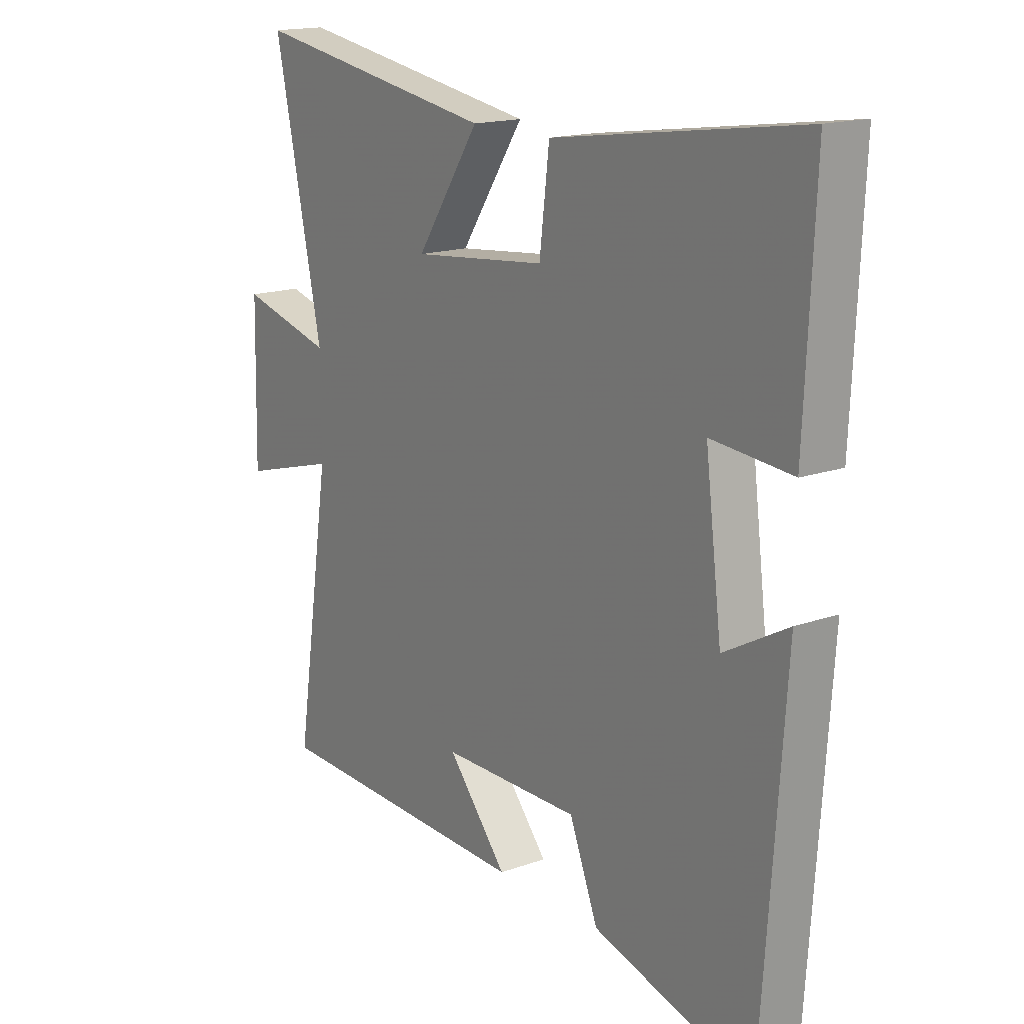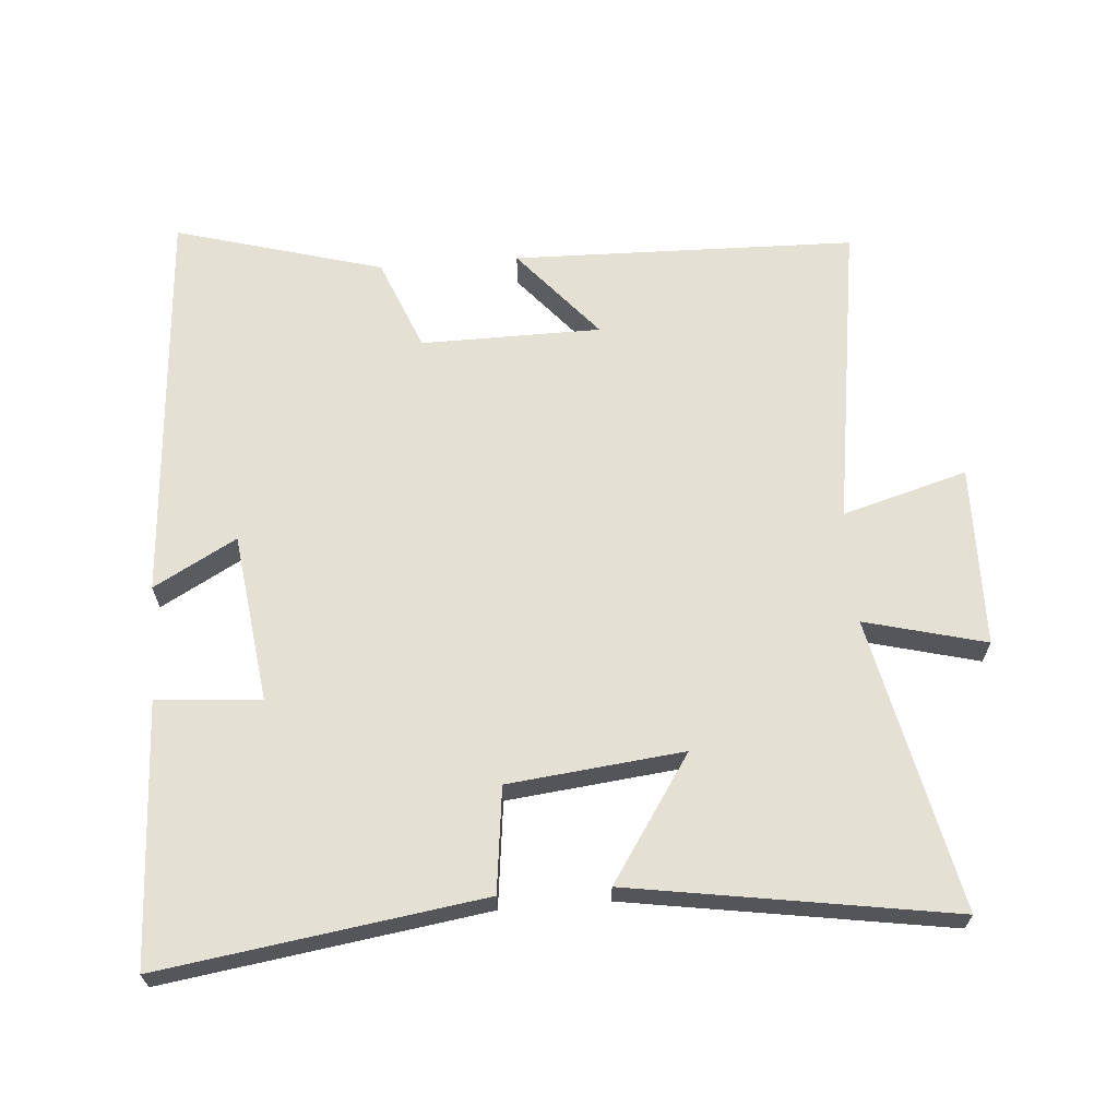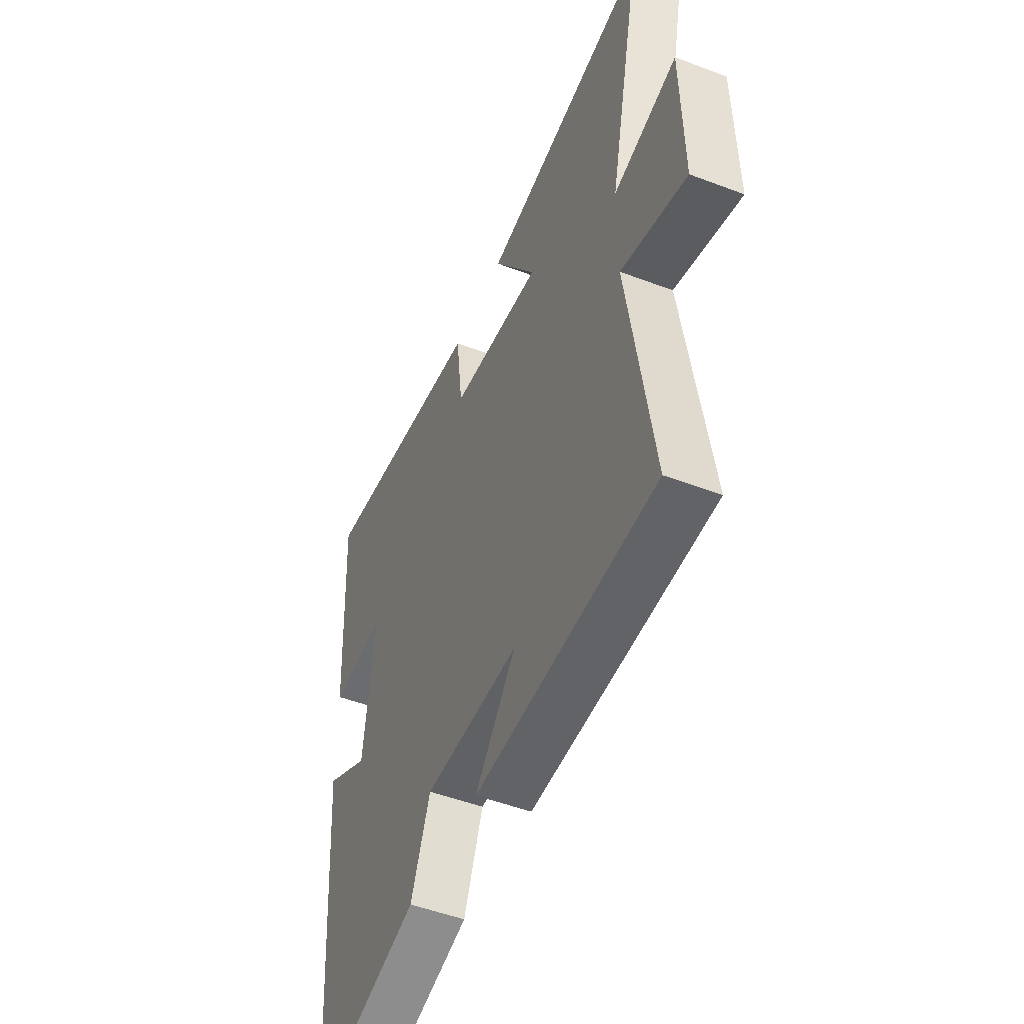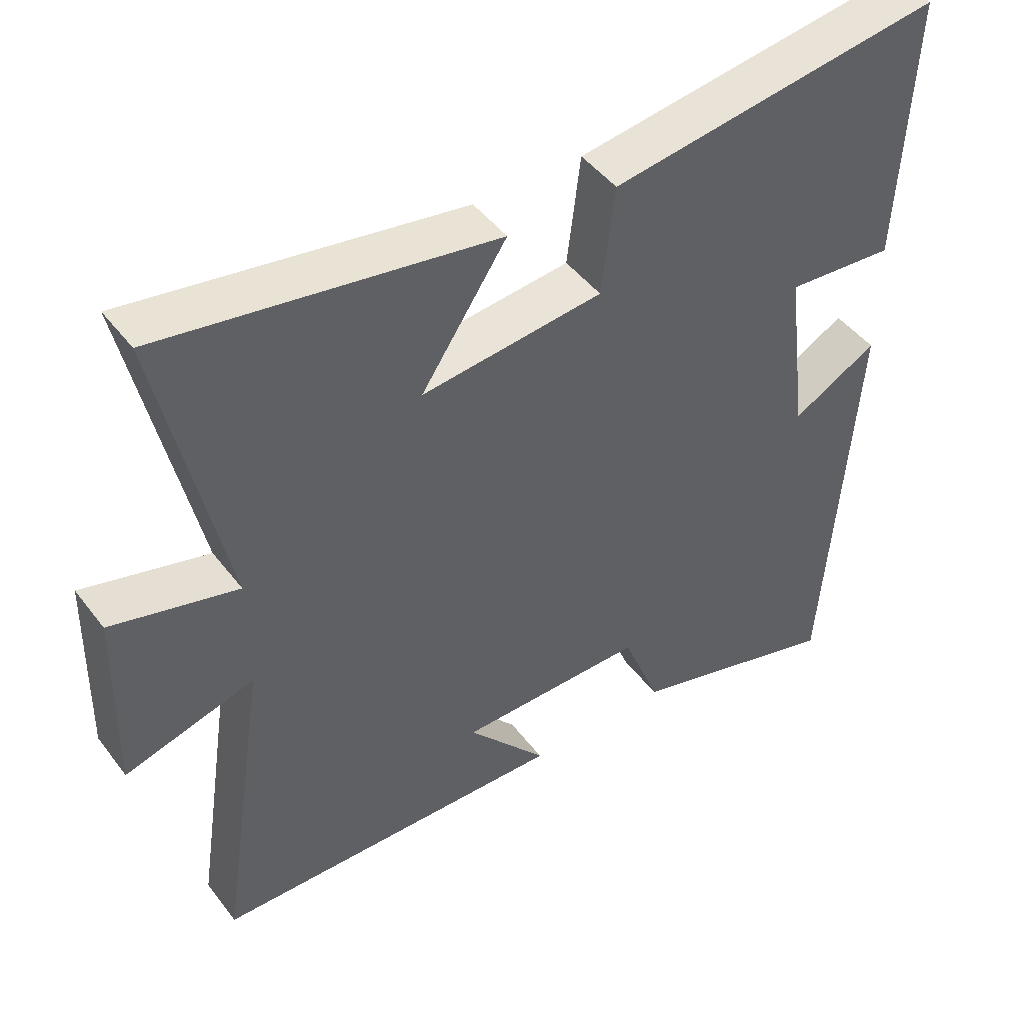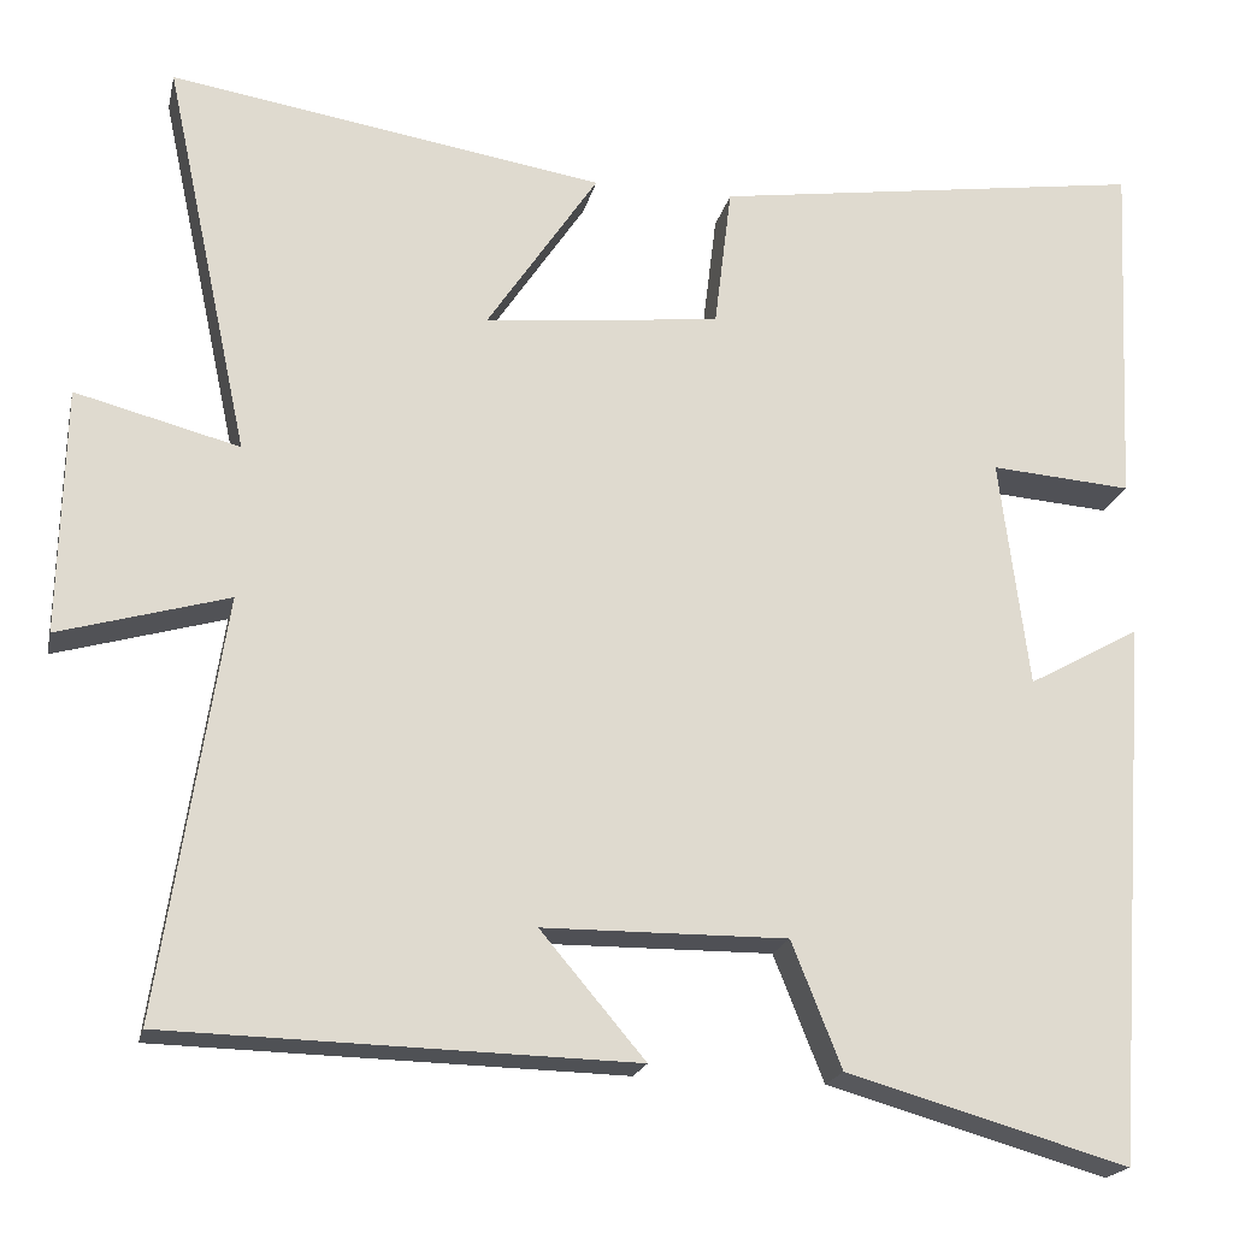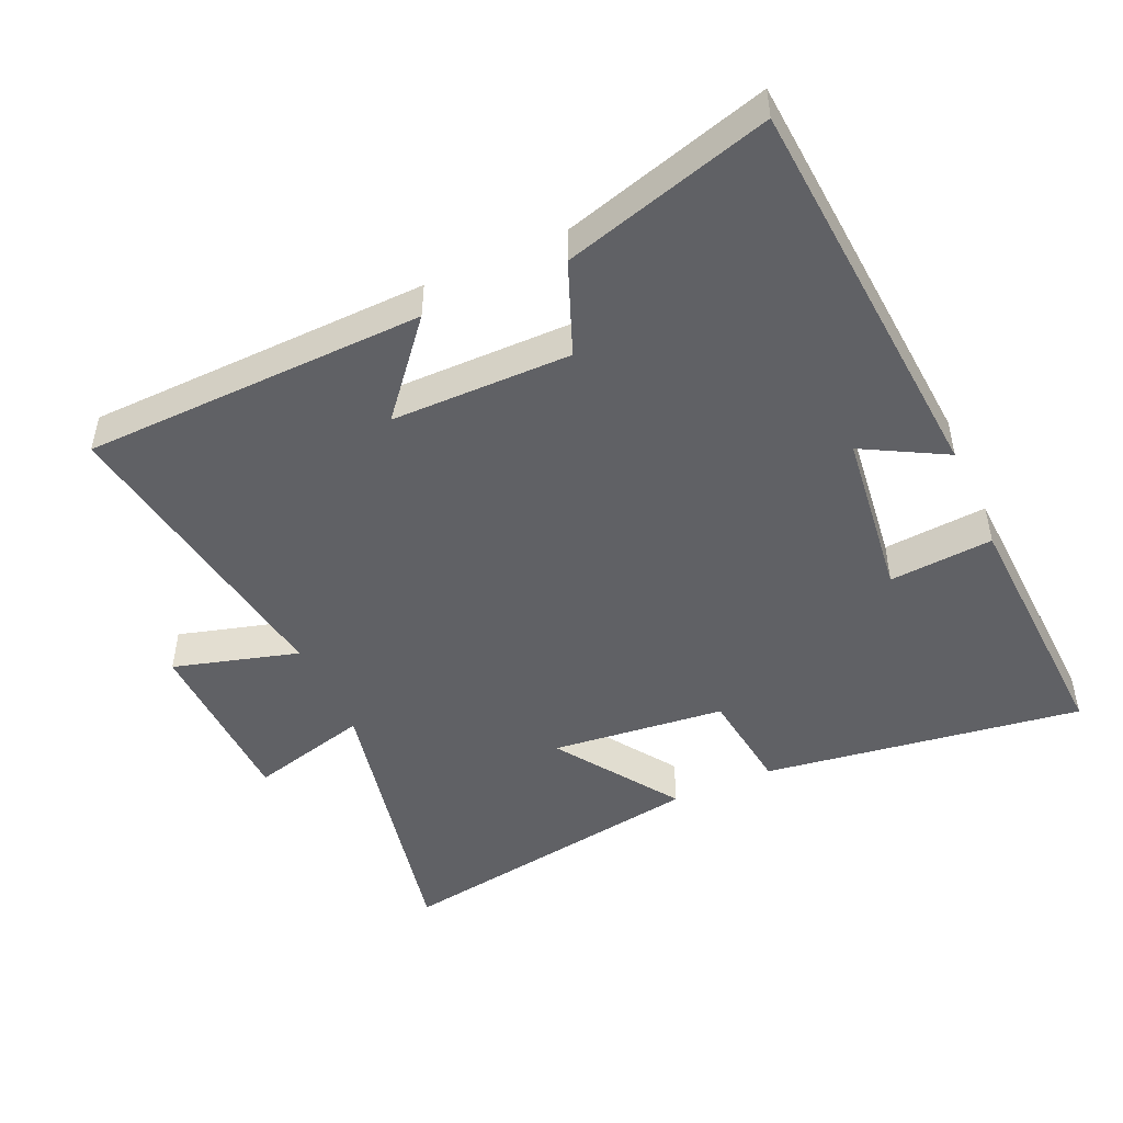
<metadata>
{"format":"obj","ext":"obj","renderer":"f3d","projection":"perspective","resolution":1024,"background":"white","views":[{"elev":16.6,"azim":-125.8,"up":"+Z"},{"elev":65.3,"azim":-4.6,"up":"+Y"},{"elev":-49.5,"azim":67.2,"up":"+Z"},{"elev":46.2,"azim":145.0,"up":"+Z"},{"elev":-19.6,"azim":167.7,"up":"+Z"},{"elev":-47.9,"azim":-155.6,"up":"+Y"}]}
</metadata>
<code>
v -0.458 0.07 -0.588
v -0.5 0.07 0.009
v -0.377 0.07 -0.059
v -0.345 0.07 0.193
v -0.5 0.07 0.181
v -0.518 0.07 0.569
v -0.041 0.07 0.5
v -0.022 0.07 0.344
v 0.238 0.07 0.316
v 0.115 0.07 0.5
v 0.593 0.07 0.577
v 0.5 0.07 0.142
v 0.68 0.07 0.189
v 0.686 0.07 -0.081
v 0.5 0.07 -0.028
v 0.57 0.07 -0.487
v 0.059 0.07 -0.5
v 0.174 0.07 -0.364
v -0.094 0.07 -0.362
v -0.149 0.07 -0.5
v -0.458 0 -0.588
v -0.5 0 0.009
v -0.377 0 -0.059
v -0.345 0 0.193
v -0.5 0 0.181
v -0.518 0 0.569
v -0.041 0 0.5
v -0.022 0 0.344
v 0.238 0 0.316
v 0.115 0 0.5
v 0.593 0 0.577
v 0.5 0 0.142
v 0.68 0 0.189
v 0.686 0 -0.081
v 0.5 0 -0.028
v 0.57 0 -0.487
v 0.059 0 -0.5
v 0.174 0 -0.364
v -0.094 0 -0.362
v -0.149 0 -0.5
f 1 2 3
f 20 1 3
f 19 20 3
f 18 19 3 4
f 15 16 17 18
f 15 18 4
f 12 13 14 15
f 12 15 4
f 9 10 11 12
f 8 9 12 4
f 6 7 8
f 5 6 8
f 4 5 8
f 23 22 21
f 23 21 40
f 23 40 39
f 24 23 39 38
f 38 37 36 35
f 24 38 35
f 35 34 33 32
f 24 35 32
f 32 31 30 29
f 24 32 29 28
f 28 27 26
f 28 26 25
f 28 25 24
f 1 21 22 2
f 2 22 23 3
f 3 23 24 4
f 4 24 25 5
f 5 25 26 6
f 6 26 27 7
f 7 27 28 8
f 8 28 29 9
f 9 29 30 10
f 10 30 31 11
f 11 31 32 12
f 12 32 33 13
f 13 33 34 14
f 14 34 35 15
f 15 35 36 16
f 16 36 37 17
f 17 37 38 18
f 18 38 39 19
f 19 39 40 20
f 20 40 21 1

</code>
